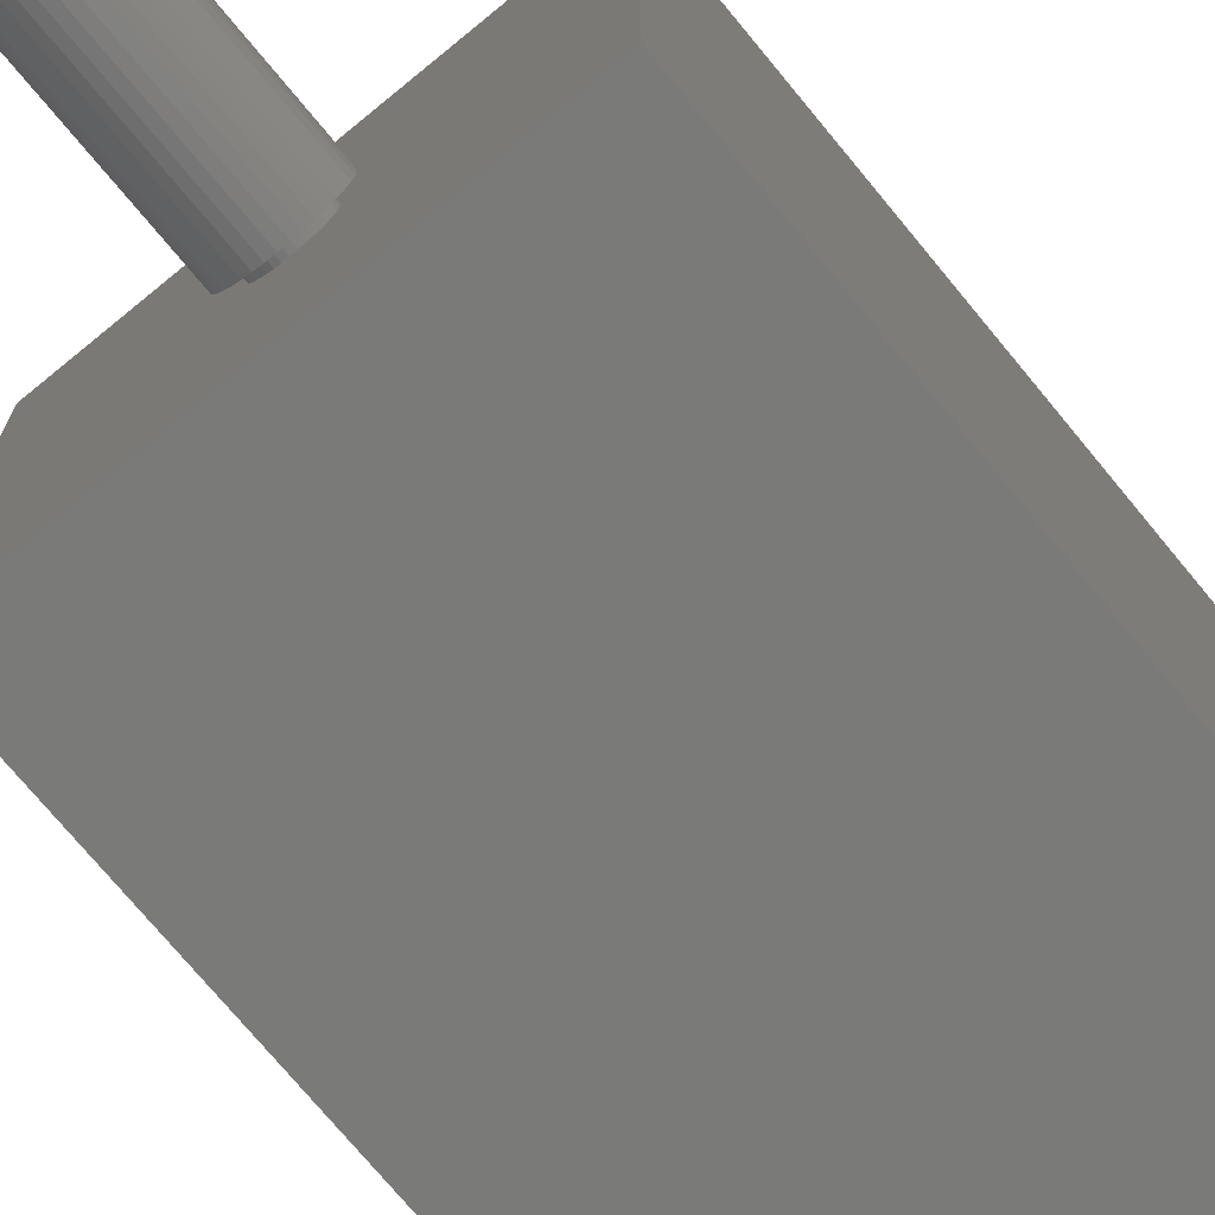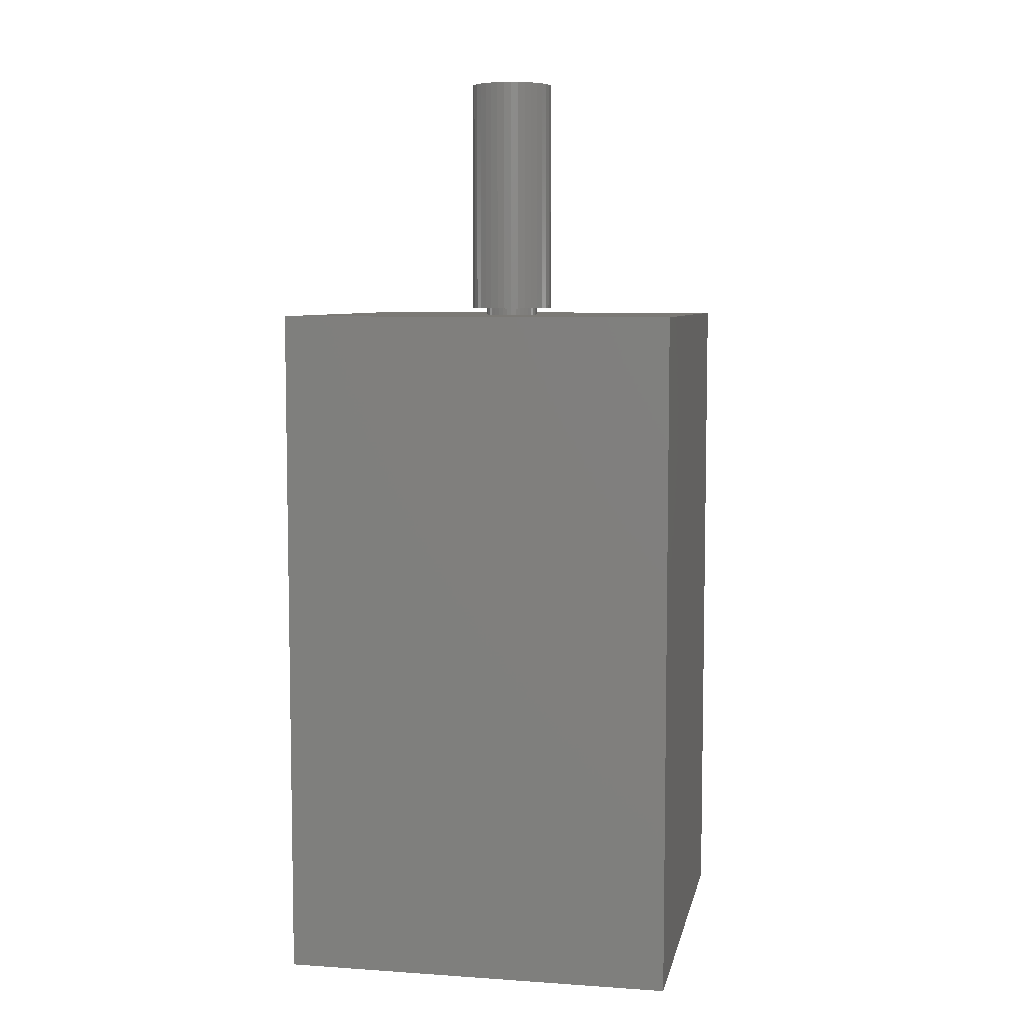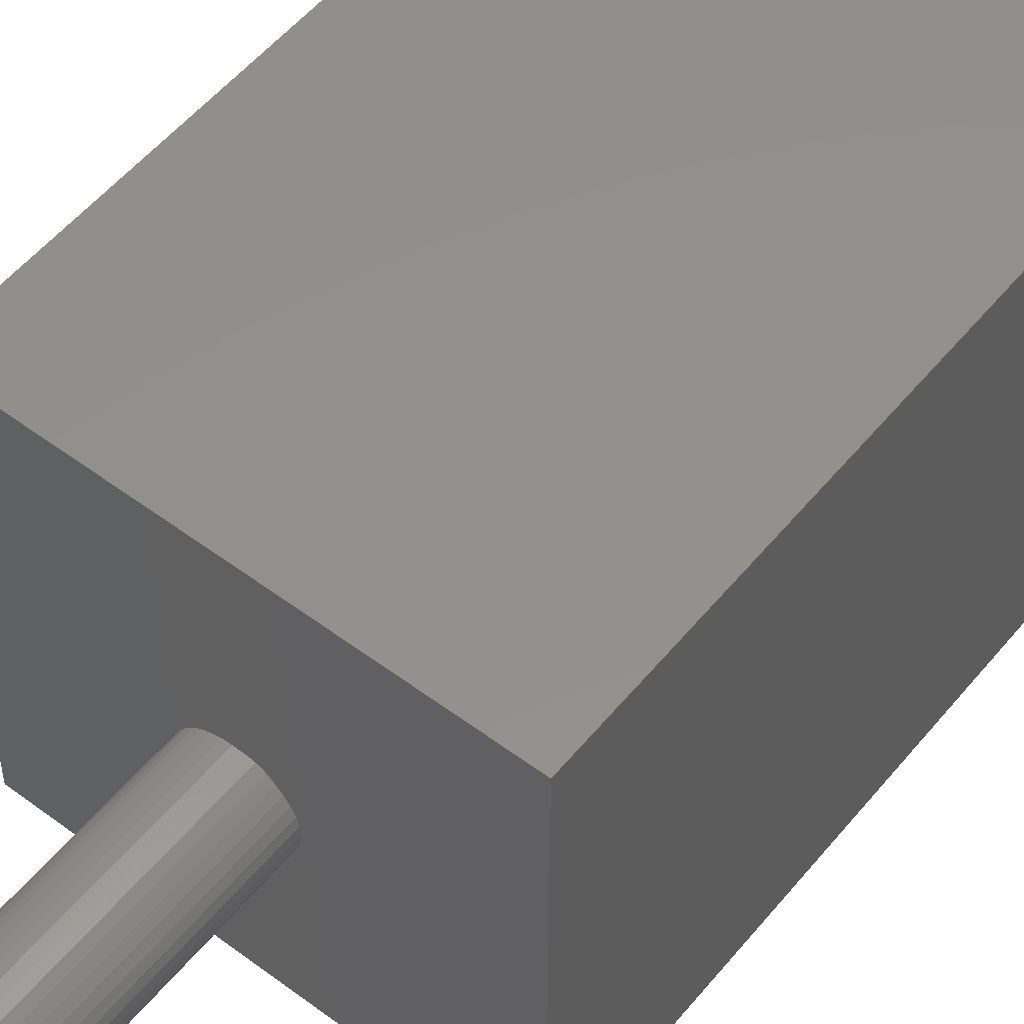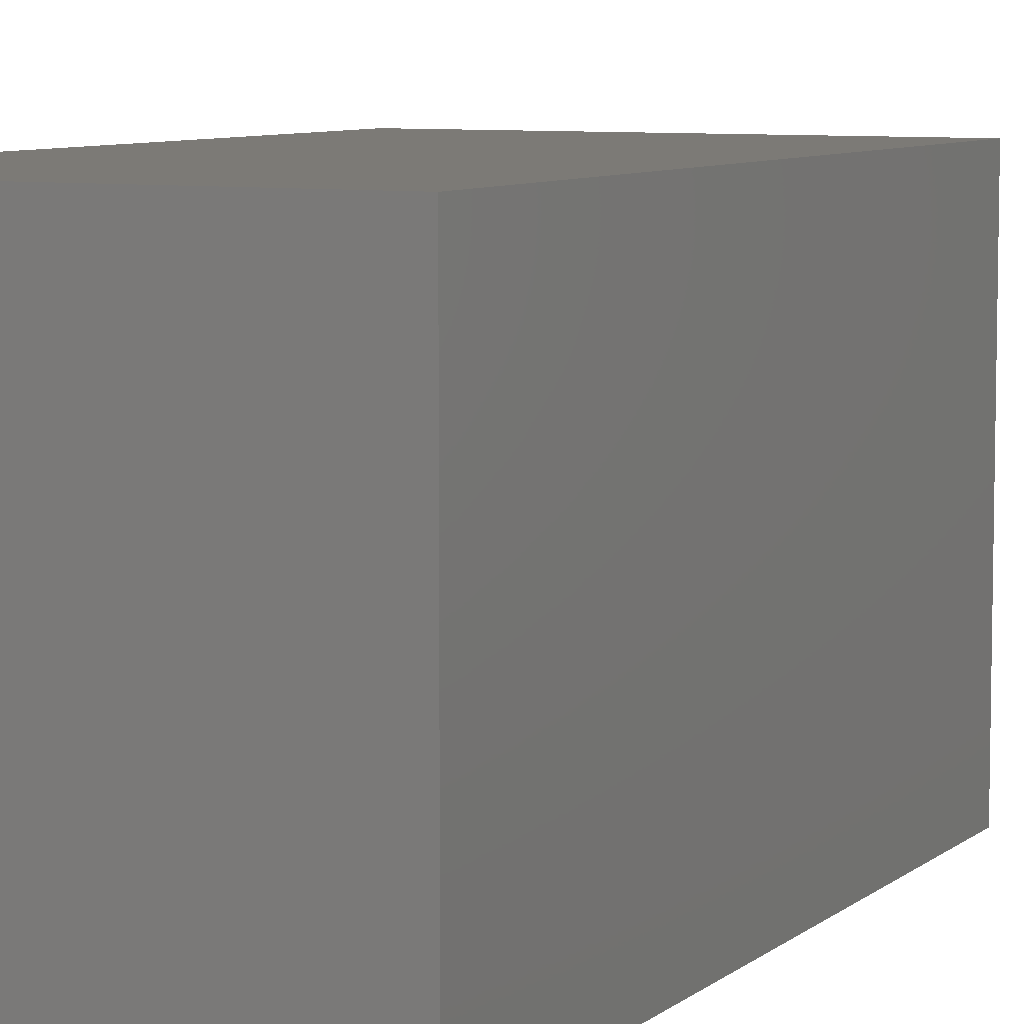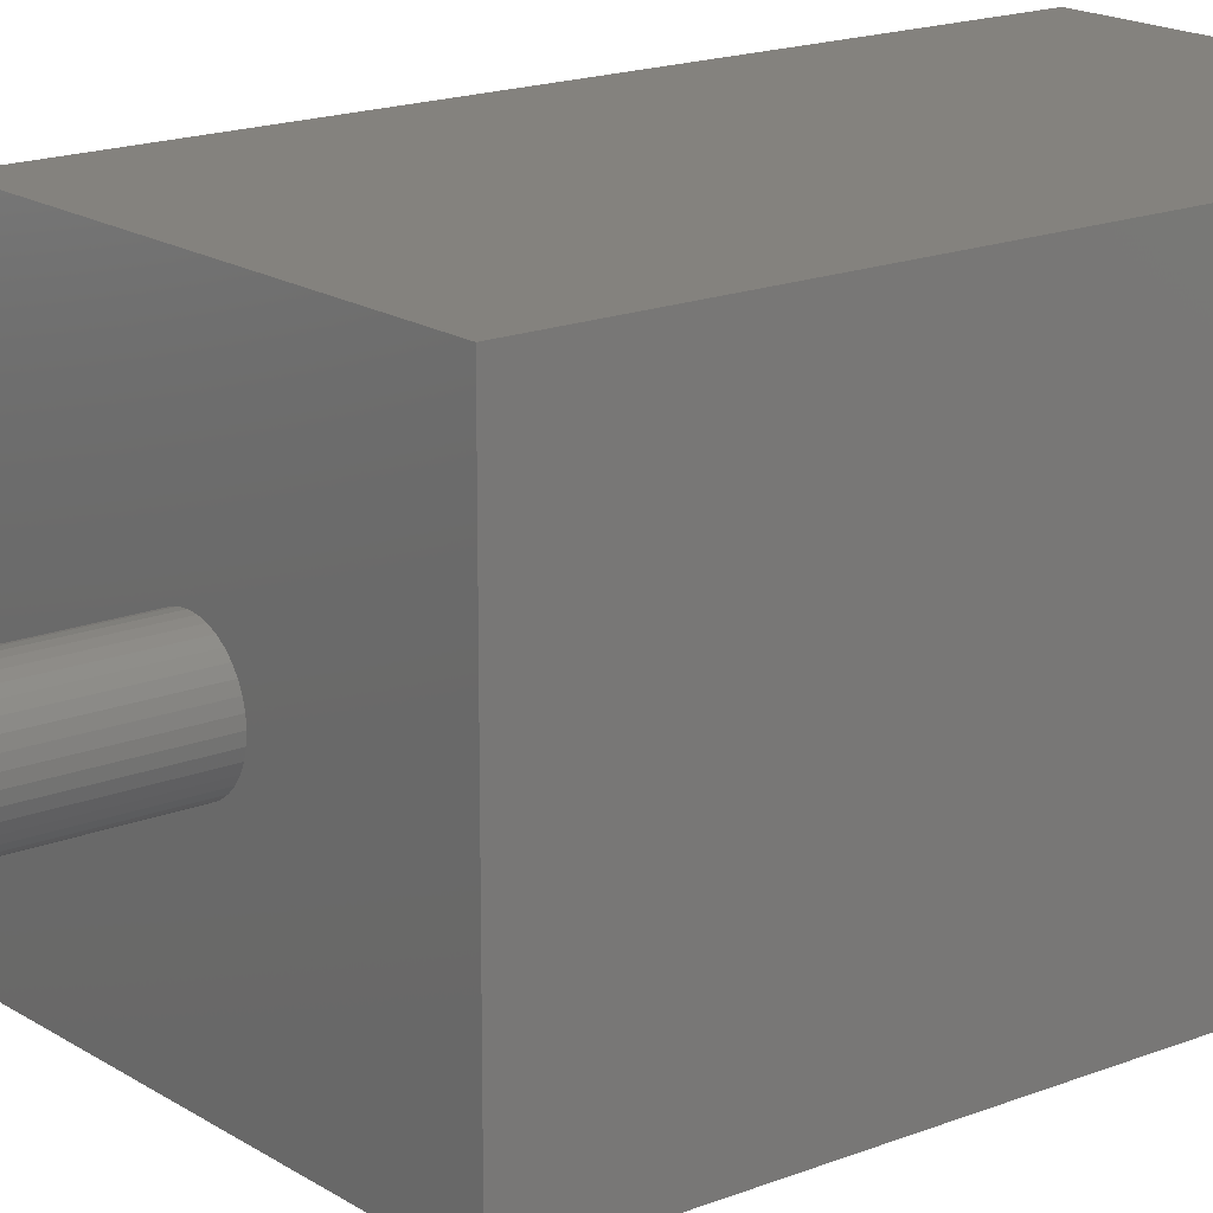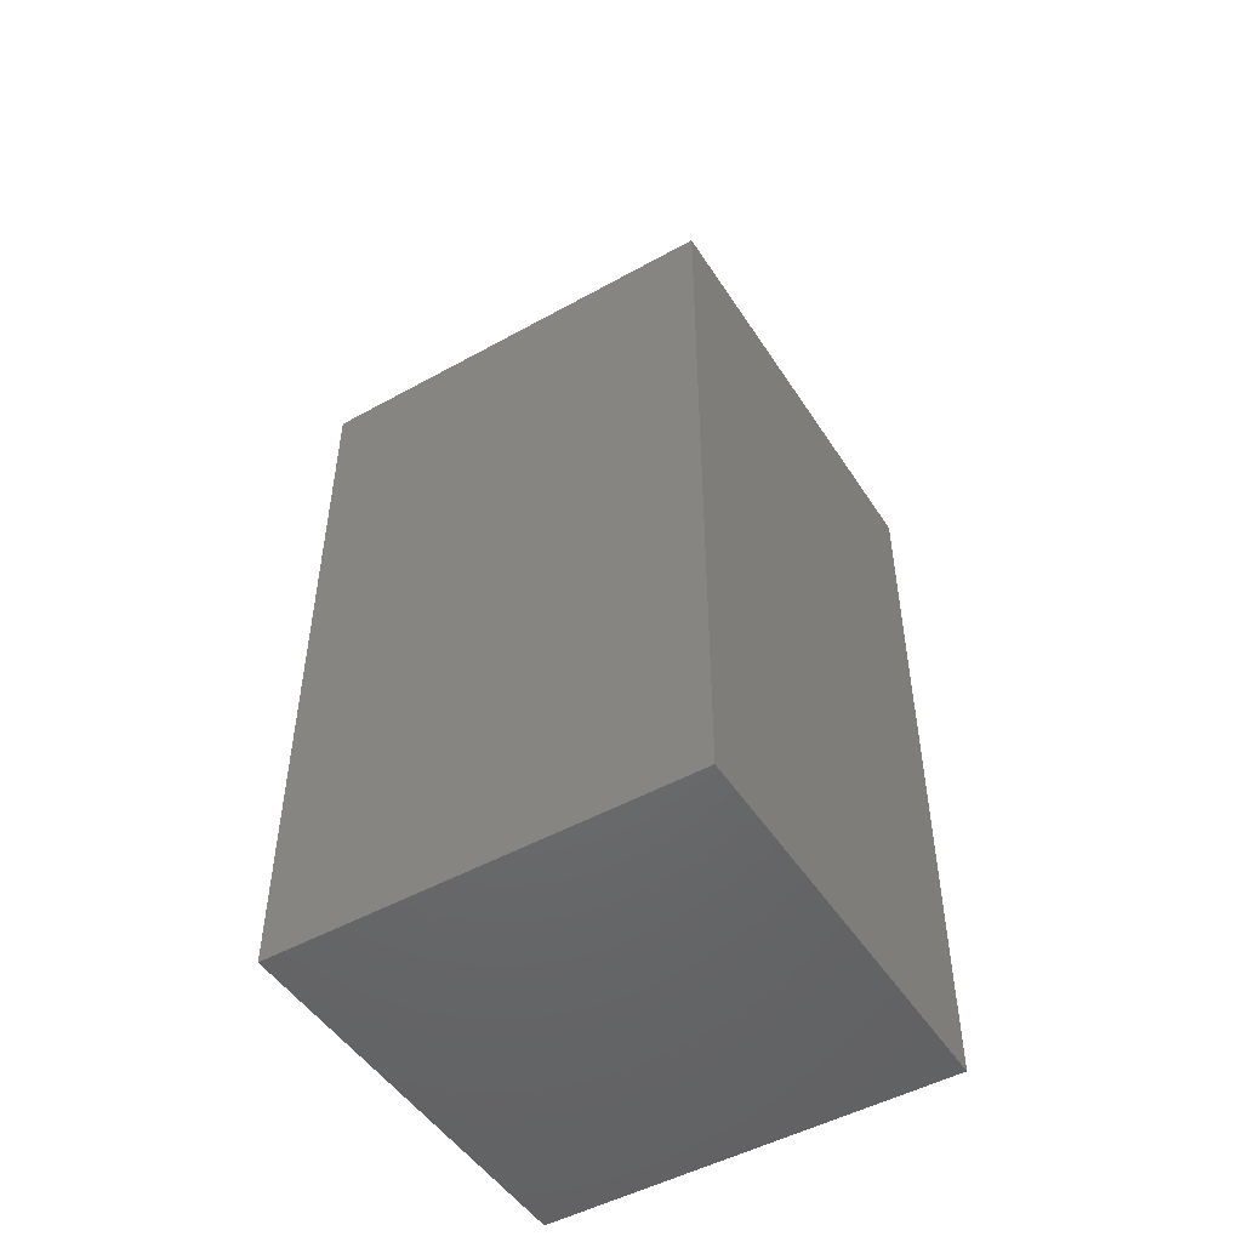
<metadata>
{"format":"stl","ext":"stl","renderer":"f3d","projection":"perspective","resolution":1024,"background":"white","views":[{"elev":-72.9,"azim":39.4,"up":"+Y"},{"elev":6.7,"azim":-78.7,"up":"+Z"},{"elev":53.8,"azim":38.5,"up":"+Y"},{"elev":7.5,"azim":-153.7,"up":"+Y"},{"elev":17.4,"azim":51.7,"up":"+Y"},{"elev":-49.3,"azim":-148.4,"up":"+Z"}]}
</metadata>
<code>
# stl→obj: 152 verts, 300 faces
v -28.75 -28.75 -100
v -28.75 28.75 0
v -28.75 28.75 -100
v -28.75 -28.75 0
v 28.75 28.75 0
v 4 0 0
v 28.75 -28.75 0
v 3.939 0.6946 0
v 3.759 1.368 0
v 3.464 2 0
v 3.064 2.571 0
v 2.571 3.064 0
v 2 3.464 0
v 1.368 3.759 0
v 0.6946 3.939 0
v 0 4 0
v -0.6946 3.939 0
v -1.368 3.759 0
v -2 3.464 0
v -3.939 0.6946 0
v -4 0 0
v -3.759 1.368 0
v -3.464 2 0
v -3.064 2.571 0
v -2.571 3.064 0
v 3.939 -0.6946 0
v 3.759 -1.368 0
v 3.464 -2 0
v 3.064 -2.571 0
v 2.571 -3.064 0
v 2 -3.464 0
v 1.368 -3.759 0
v 0.6946 -3.939 0
v 0 -4 0
v -0.6946 -3.939 0
v -1.368 -3.759 0
v -2 -3.464 0
v -2.571 -3.064 0
v -3.939 -0.6946 0
v -3.759 -1.368 0
v -3.464 -2 0
v -3.064 -2.571 0
v 28.75 28.75 -100
v 28.75 -28.75 -100
v 2 3.464 1
v 2.571 3.064 1
v 3.939 -0.6946 1
v 4 0 1
v -1.368 3.759 1
v -0.6946 3.939 1
v -3.064 2.571 1
v -3.464 2 1
v 2.571 -3.064 1
v 3.064 -2.571 1
v -3.759 -1.368 1
v -3.464 -2 1
v 3.939 0.6946 1
v 3.759 1.368 1
v 3.464 2 1
v 3.064 2.571 1
v 1.368 3.759 1
v 0 4 1
v 0.6946 3.939 1
v -3.939 0.6946 1
v -4 0 1
v -3.759 1.368 1
v -2.571 3.064 1
v -2 3.464 1
v 0.6946 -3.939 1
v 0 -4 1
v 3.464 -2 1
v 1.368 -3.759 1
v -2 -3.464 1
v -2.571 -3.064 1
v -3.064 -2.571 1
v -3.939 -0.6946 1
v 6.25 0 1
v 6.155 -1.085 1
v 5.873 -2.138 1
v 6.155 1.085 1
v 3.759 -1.368 1
v 5.413 -3.125 1
v 4.788 -4.017 1
v 5.873 2.138 1
v 4.017 -4.788 1
v 5.413 3.125 1
v 3.125 -5.413 1
v 2 -3.464 1
v 2.138 -5.873 1
v 1.085 -6.155 1
v 0 -6.25 1
v -0.6946 -3.939 1
v -1.085 -6.155 1
v -1.368 -3.759 1
v -2.138 -5.873 1
v -3.125 -5.413 1
v -4.017 -4.788 1
v -4.788 -4.017 1
v -5.413 -3.125 1
v 4.788 4.017 1
v 4.017 4.788 1
v 3.125 5.413 1
v 2.138 5.873 1
v 1.085 6.155 1
v 0 6.25 1
v -1.085 6.155 1
v -2.138 5.873 1
v -3.125 5.413 1
v -4.017 4.788 1
v -4.788 4.017 1
v -5.413 3.125 1
v -5.873 2.138 1
v -6.155 1.085 1
v -5.873 -2.138 1
v -6.155 -1.085 1
v -6.25 0 1
v 6.25 0 36
v 6.155 1.085 36
v -6.155 1.085 36
v -6.25 0 36
v 0 6.25 36
v 1.085 6.155 36
v 0 -6.25 36
v -1.085 -6.155 36
v 4.788 4.017 36
v 4.017 4.788 36
v -4.017 4.788 36
v -3.125 5.413 36
v -2.138 5.873 36
v -1.085 6.155 36
v 4.788 -4.017 36
v 5.413 -3.125 36
v 5.873 2.138 36
v 5.413 3.125 36
v 2.138 5.873 36
v 3.125 5.413 36
v -4.788 4.017 36
v -5.413 3.125 36
v 6.155 -1.085 36
v 5.873 -2.138 36
v 4.017 -4.788 36
v 3.125 -5.413 36
v 2.138 -5.873 36
v 1.085 -6.155 36
v -2.138 -5.873 36
v -3.125 -5.413 36
v -4.017 -4.788 36
v -4.788 -4.017 36
v -5.413 -3.125 36
v -5.873 2.138 36
v -5.873 -2.138 36
v -6.155 -1.085 36
f 1 2 3
f 2 1 4
f 5 6 7
f 5 8 6
f 5 9 8
f 5 10 9
f 5 11 10
f 5 12 11
f 5 13 12
f 5 14 13
f 5 15 14
f 5 16 15
f 2 16 5
f 16 2 17
f 17 2 18
f 18 2 19
f 20 2 21
f 22 2 20
f 23 2 22
f 24 2 23
f 25 2 24
f 19 2 25
f 26 7 6
f 27 7 26
f 28 7 27
f 29 7 28
f 30 7 29
f 31 7 30
f 32 7 31
f 33 7 32
f 34 7 33
f 4 34 35
f 4 35 36
f 4 36 37
f 4 37 38
f 4 21 2
f 21 4 39
f 39 4 40
f 40 4 41
f 34 4 7
f 42 4 38
f 41 4 42
f 7 43 5
f 43 7 44
f 43 2 5
f 2 43 3
f 1 43 44
f 43 1 3
f 1 7 4
f 7 1 44
f 12 45 46
f 45 12 13
f 47 6 48
f 6 47 26
f 17 49 50
f 49 17 18
f 23 51 24
f 51 23 52
f 53 29 54
f 29 53 30
f 41 55 40
f 55 41 56
f 57 9 58
f 9 57 8
f 58 10 59
f 10 58 9
f 59 11 60
f 11 59 10
f 60 12 46
f 12 60 11
f 13 61 45
f 61 13 14
f 15 62 63
f 62 15 16
f 21 64 20
f 64 21 65
f 20 66 22
f 66 20 64
f 24 67 25
f 67 24 51
f 18 68 49
f 68 18 19
f 16 50 62
f 50 16 17
f 19 67 68
f 67 19 25
f 48 8 57
f 8 48 6
f 34 69 70
f 69 34 33
f 54 28 71
f 28 54 29
f 33 72 69
f 72 33 32
f 38 73 74
f 73 38 37
f 38 75 42
f 75 38 74
f 39 65 21
f 65 39 76
f 14 63 61
f 63 14 15
f 48 77 78
f 47 78 79
f 77 48 80
f 81 79 82
f 57 80 48
f 71 82 83
f 80 57 84
f 54 83 85
f 58 84 57
f 84 58 86
f 78 47 48
f 79 81 47
f 82 71 81
f 53 85 87
f 83 54 71
f 85 53 54
f 88 87 89
f 87 88 53
f 89 72 88
f 90 72 89
f 90 69 72
f 91 69 90
f 91 70 69
f 91 92 70
f 93 92 91
f 93 94 92
f 95 94 93
f 94 95 73
f 96 73 95
f 73 96 74
f 97 74 96
f 74 97 75
f 98 75 97
f 75 98 56
f 56 99 55
f 99 56 98
f 59 86 58
f 86 59 100
f 60 100 59
f 100 60 101
f 46 101 60
f 101 46 102
f 45 102 46
f 102 45 103
f 61 103 45
f 61 104 103
f 63 104 61
f 62 104 63
f 62 105 104
f 50 105 62
f 50 106 105
f 49 106 50
f 107 49 68
f 49 107 106
f 108 68 67
f 109 67 51
f 68 108 107
f 110 51 52
f 111 52 66
f 112 66 64
f 67 109 108
f 113 64 65
f 114 55 99
f 55 114 76
f 51 110 109
f 115 76 114
f 52 111 110
f 76 115 65
f 66 112 111
f 116 65 115
f 64 113 112
f 65 116 113
f 81 26 47
f 26 81 27
f 32 88 72
f 88 32 31
f 31 53 88
f 53 31 30
f 35 70 92
f 70 35 34
f 37 94 73
f 94 37 36
f 36 92 94
f 92 36 35
f 40 76 39
f 76 40 55
f 42 56 41
f 56 42 75
f 22 52 23
f 52 22 66
f 71 27 81
f 27 71 28
f 117 80 118
f 80 117 77
f 116 119 113
f 119 116 120
f 104 121 122
f 121 104 105
f 93 123 124
f 123 93 91
f 125 101 126
f 101 125 100
f 108 127 128
f 127 108 109
f 106 129 130
f 129 106 107
f 131 82 132
f 82 131 83
f 133 86 134
f 86 133 84
f 118 84 133
f 84 118 80
f 134 100 125
f 100 134 86
f 102 135 136
f 135 102 103
f 103 122 135
f 122 103 104
f 101 136 126
f 136 101 102
f 111 137 110
f 137 111 138
f 110 127 109
f 127 110 137
f 118 139 117
f 133 139 118
f 133 140 139
f 134 140 133
f 134 132 140
f 125 132 134
f 125 131 132
f 126 131 125
f 126 141 131
f 136 141 126
f 136 142 141
f 135 142 136
f 135 143 142
f 122 143 135
f 122 144 143
f 121 144 122
f 121 123 144
f 130 123 121
f 130 124 123
f 129 124 130
f 129 145 124
f 128 145 129
f 128 146 145
f 127 146 128
f 127 147 146
f 137 147 127
f 137 148 147
f 138 148 137
f 138 149 148
f 150 149 138
f 150 151 149
f 119 151 150
f 119 152 151
f 152 119 120
f 107 128 129
f 128 107 108
f 105 130 121
f 130 105 106
f 139 77 117
f 77 139 78
f 90 143 144
f 143 90 89
f 91 144 123
f 144 91 90
f 87 141 142
f 141 87 85
f 97 148 98
f 148 97 147
f 96 145 146
f 145 96 95
f 99 151 114
f 151 99 149
f 98 149 99
f 149 98 148
f 115 120 116
f 120 115 152
f 113 150 112
f 150 113 119
f 141 83 131
f 83 141 85
f 97 146 147
f 146 97 96
f 114 152 115
f 152 114 151
f 112 138 111
f 138 112 150
f 89 142 143
f 142 89 87
f 132 79 140
f 79 132 82
f 140 78 139
f 78 140 79
f 95 124 145
f 124 95 93

</code>
